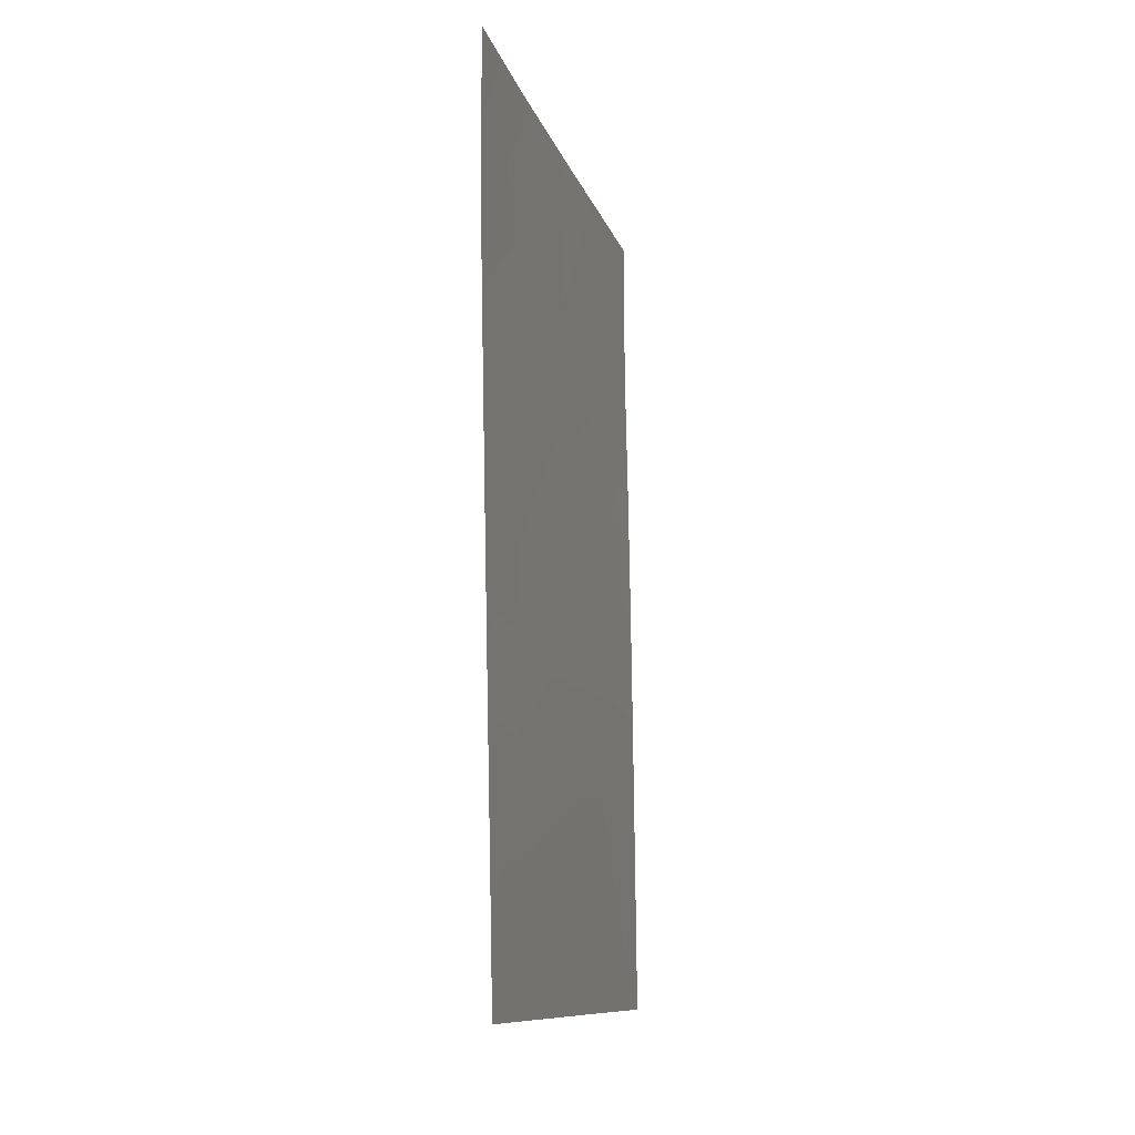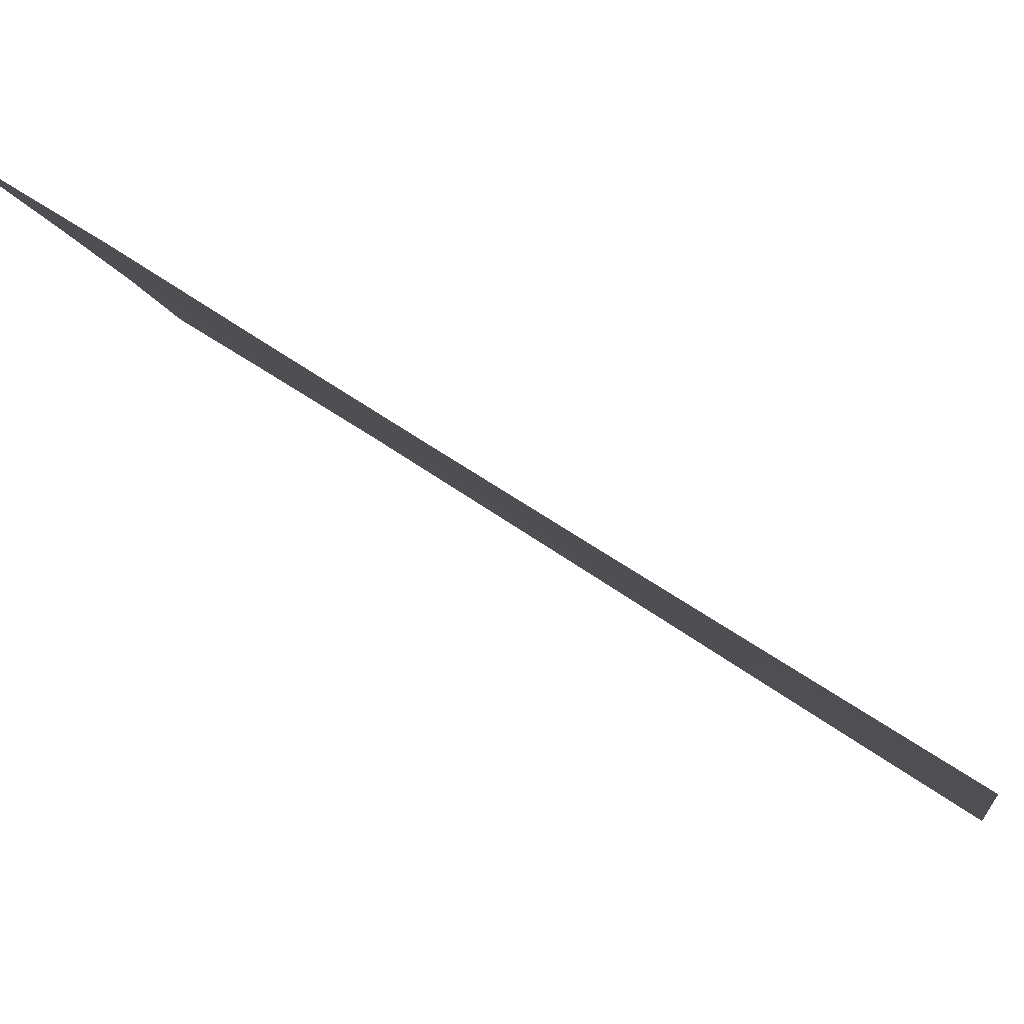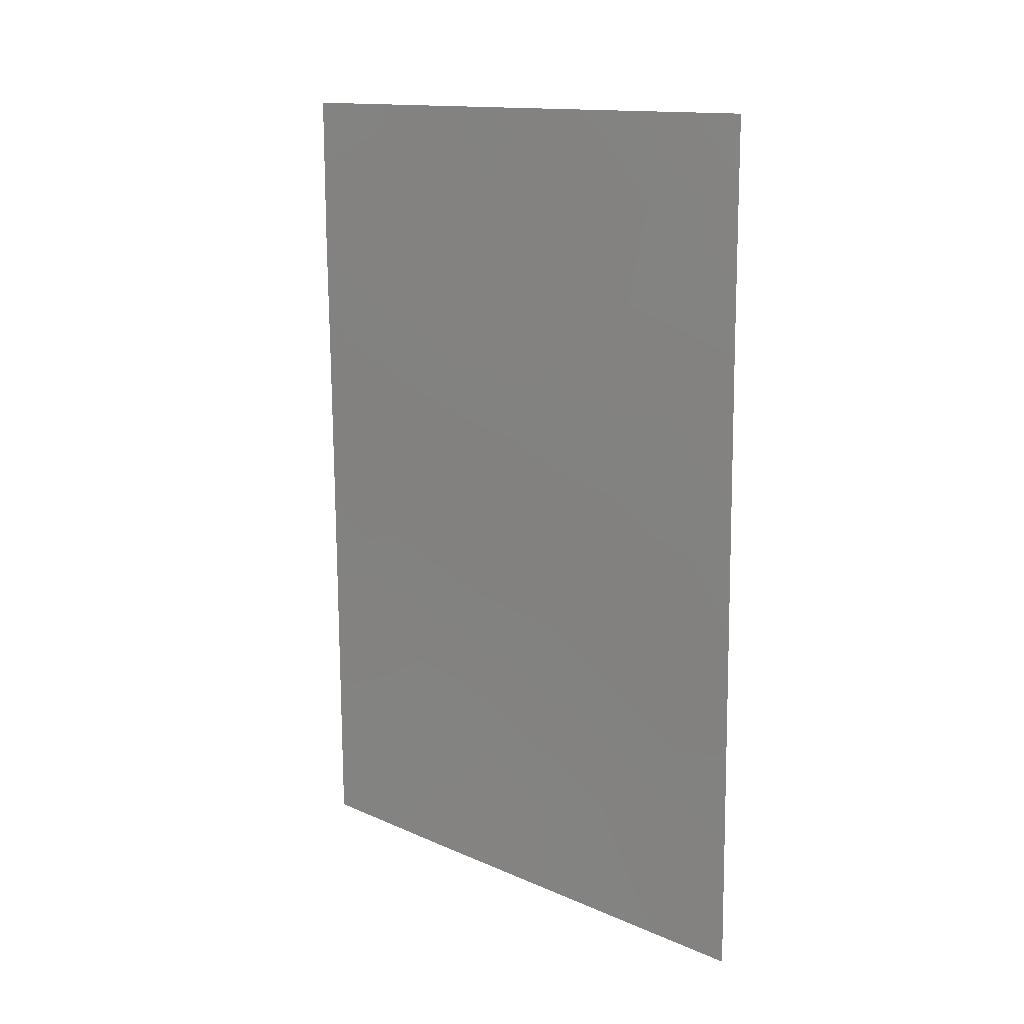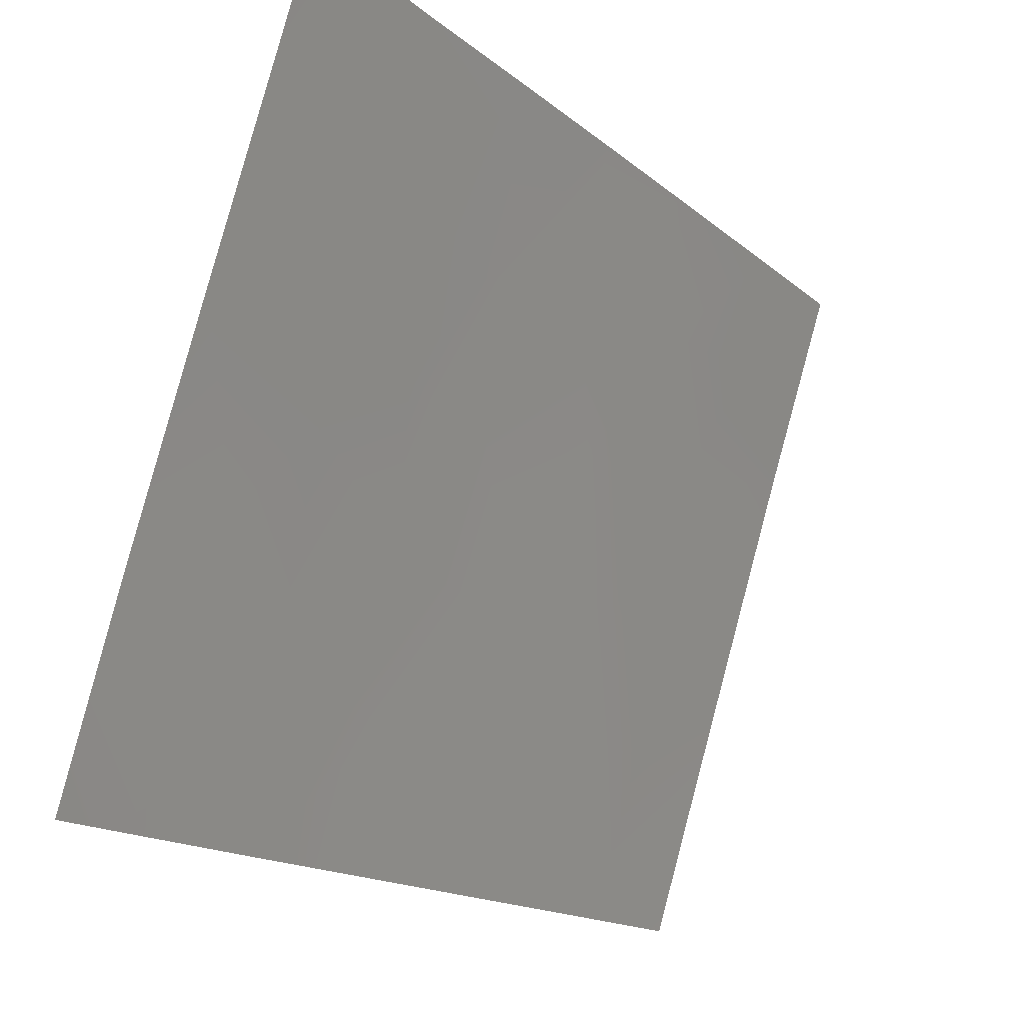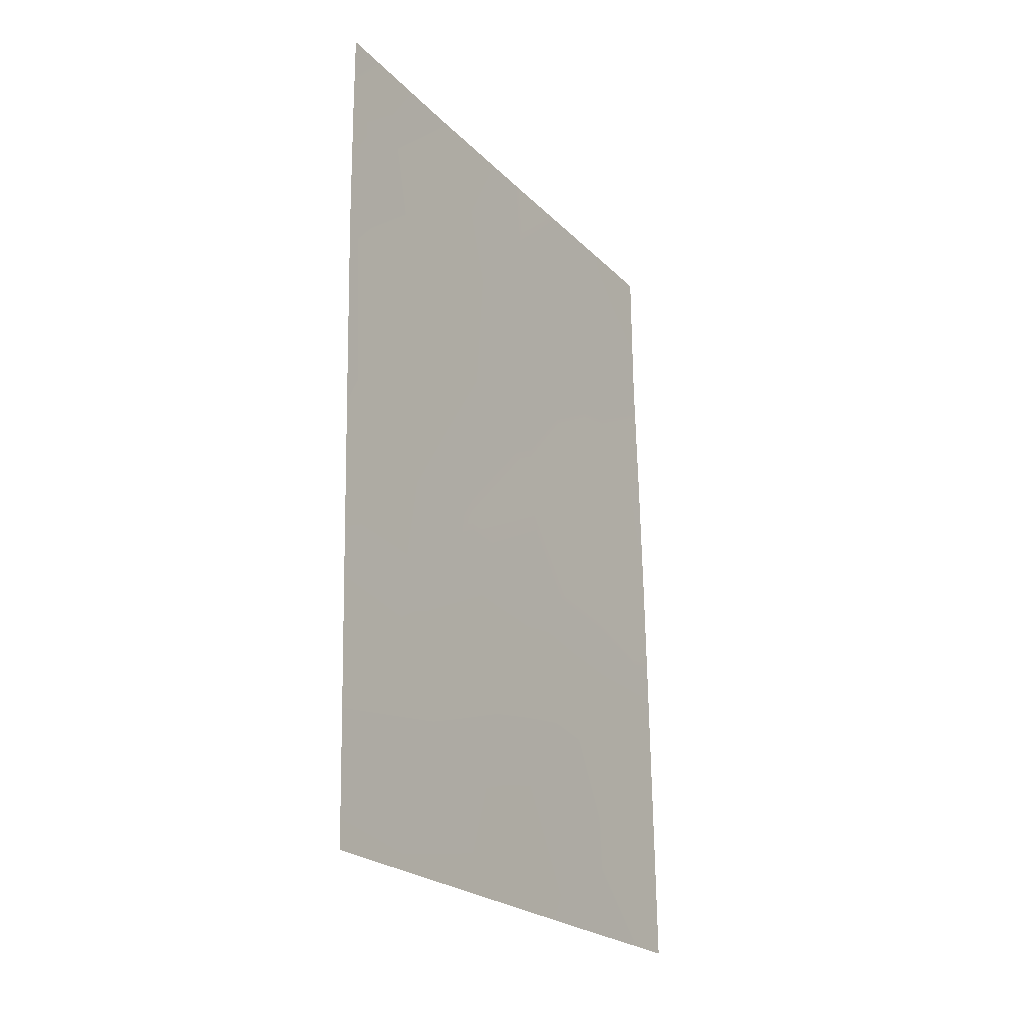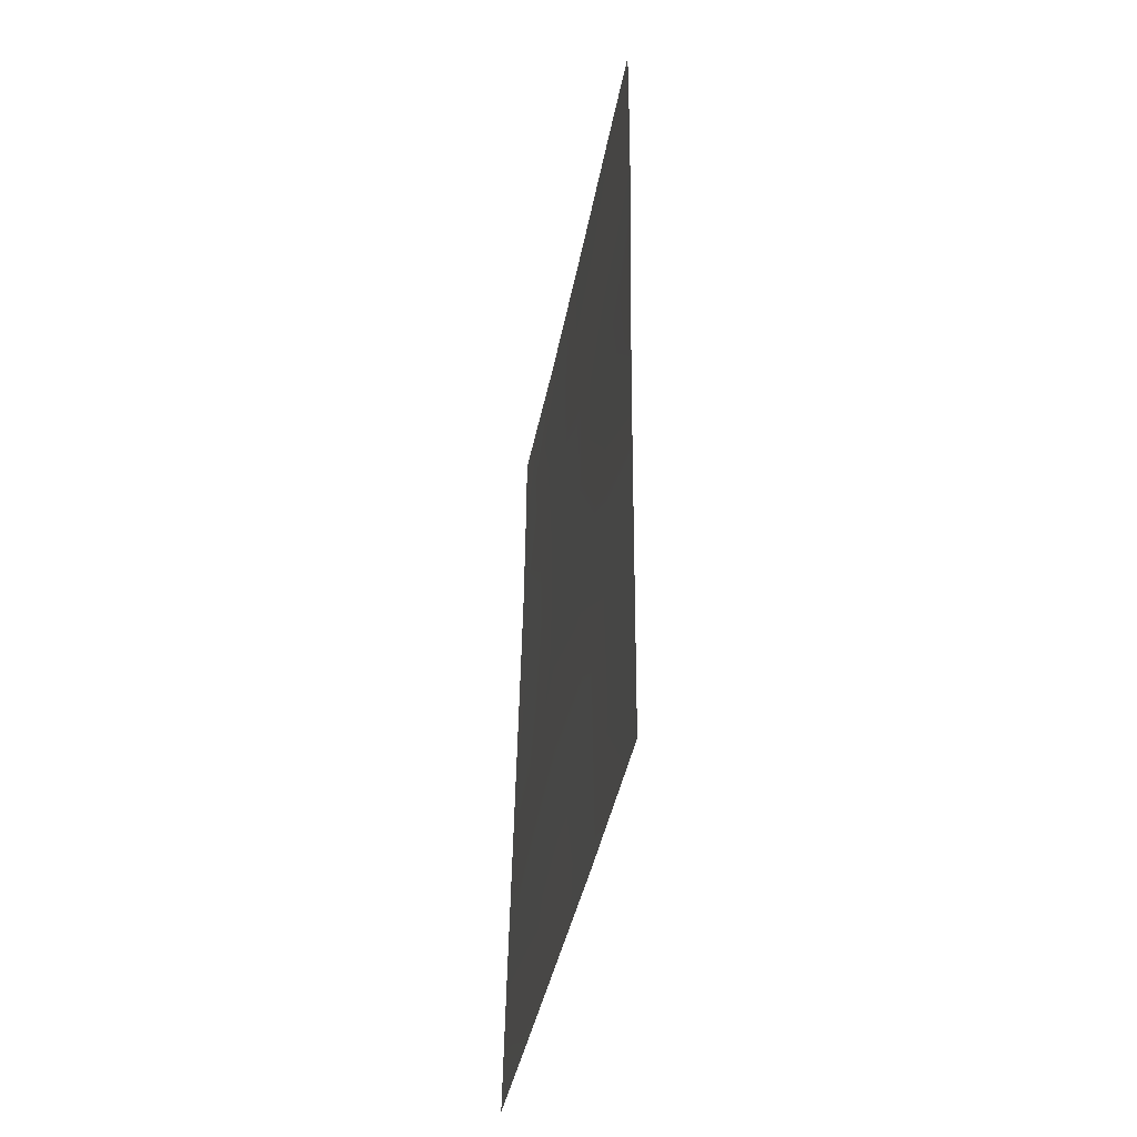
<metadata>
{"format":"obj","ext":"obj","renderer":"f3d","projection":"perspective","resolution":1024,"background":"white","views":[{"elev":-10.9,"azim":176.1,"up":"+Y"},{"elev":67.2,"azim":-56.9,"up":"+Z"},{"elev":13.7,"azim":117.4,"up":"+Y"},{"elev":-14.5,"azim":-151.6,"up":"+Z"},{"elev":-23.2,"azim":-165.4,"up":"+Y"},{"elev":-41.5,"azim":-28.0,"up":"+Y"}]}
</metadata>
<code>
v 92.73 -48.17 100
v 92.85 -40.13 100
v 92.86 -38 100
v 92.71 -50 100
v 93.92 -38 96.69
v 95.16 -50 92
v 94.72 -38 94.15
v 95.37 -38 92
v 92.76 -45.75 100
v 93.13 -48.45 98.72
v 95.35 -41.05 92
v 93.45 -50 97.65
v 92.81 -42.01 100
v 94.8 -50 93.19
v 94.17 -50 95.27
v 94.03 -48.59 95.8
v 95.37 -39.21 92
v 93.55 -39.56 97.79
v 93.18 -38 98.98
v 95.2 -48.21 92
v 93.9 -43.17 96.53
v 94.37 -44.51 94.94
v 94.78 -46.25 93.48
v 94.18 -46.66 95.36
v 95.3 -43.61 92
v 94.94 -44.46 93.11
v 95.25 -46.08 92
v 93.38 -40.91 98.28
v 93.36 -42.47 98.28
v 93.61 -47.58 97.19
v 92.78 -43.89 100
v 94.56 -48.26 94.07
v 94.85 -42.73 93.53
v 94.11 -40.22 96
v 93.27 -44.24 98.45
v 93.18 -46.45 98.6
v 93.73 -45.23 96.91
v 94.36 -42.17 95.13
v 93.84 -41.44 96.82
v 94.45 -39.24 94.99
v 94.82 -40.59 93.72
f 20 6 14
f 5 18 19
f 32 20 14
f 16 12 30
f 1 10 4
f 10 12 4
f 13 2 28
f 14 15 32
f 15 12 16
f 16 24 32
f 24 22 23
f 25 27 26
f 1 9 36
f 27 20 23
f 18 28 2
f 2 19 18
f 3 19 2
f 21 35 29
f 21 37 35
f 10 36 30
f 36 10 1
f 7 8 17
f 24 30 37
f 37 30 36
f 22 26 23
f 26 27 23
f 26 22 33
f 39 18 34
f 24 16 30
f 32 24 23
f 32 23 20
f 12 10 30
f 15 16 32
f 26 33 25
f 33 11 25
f 33 22 38
f 18 5 34
f 29 28 39
f 35 9 31
f 35 37 36
f 35 36 9
f 29 13 28
f 21 22 37
f 22 24 37
f 13 29 31
f 38 34 41
f 29 35 31
f 38 21 39
f 40 7 17
f 38 22 21
f 34 40 41
f 39 28 18
f 39 21 29
f 38 39 34
f 38 41 33
f 41 40 17
f 11 41 17
f 33 41 11
f 7 40 5
f 40 34 5

</code>
